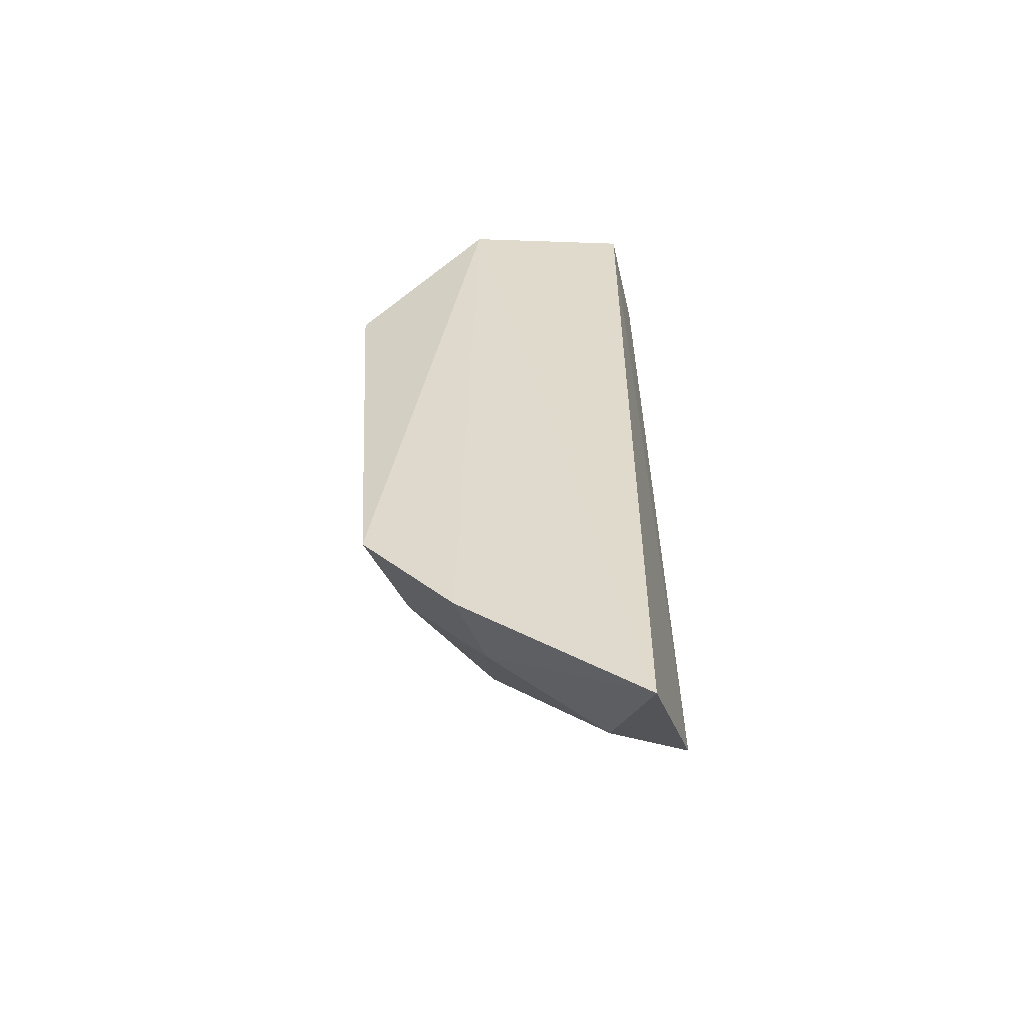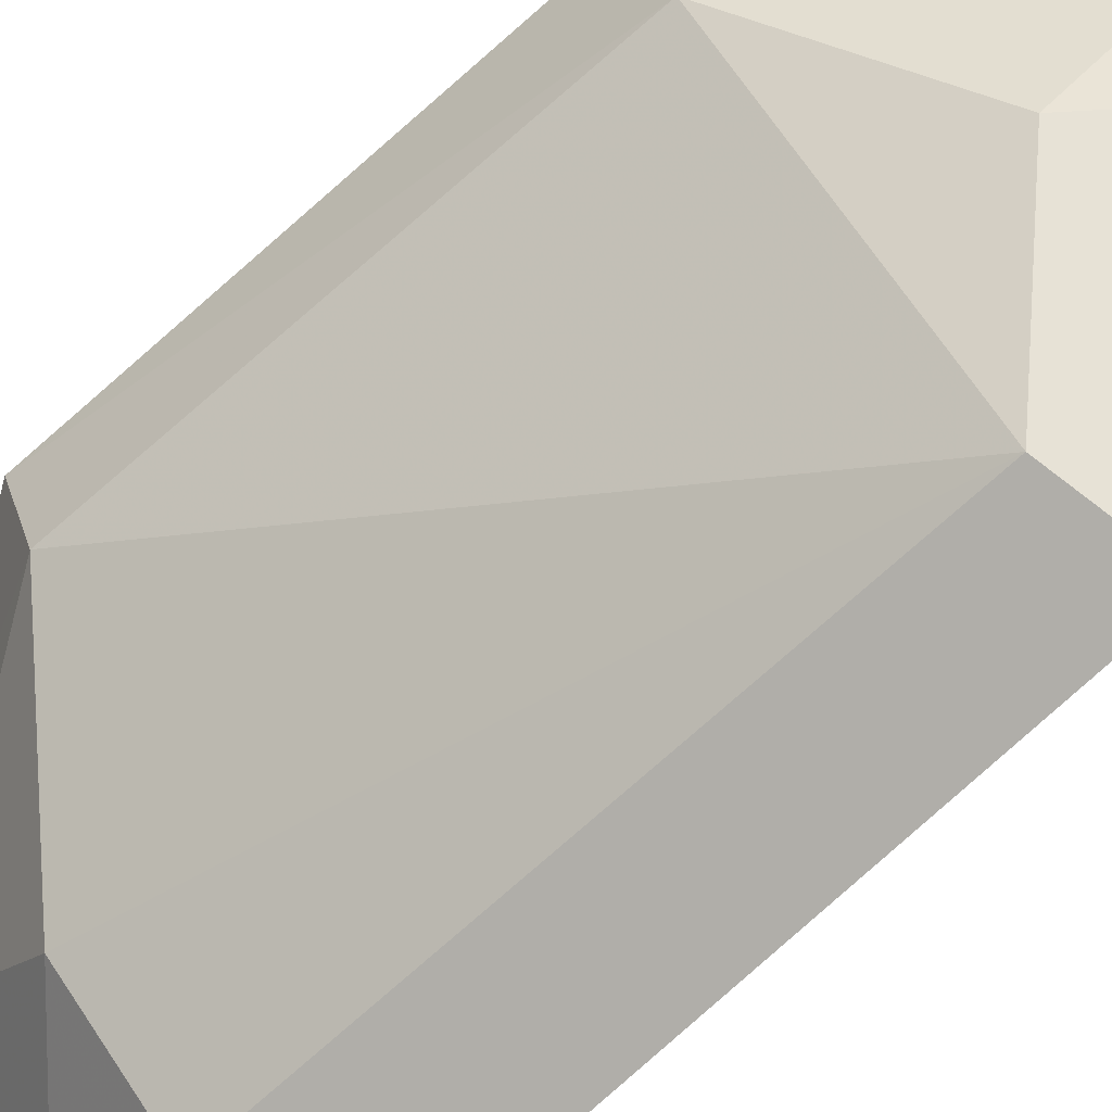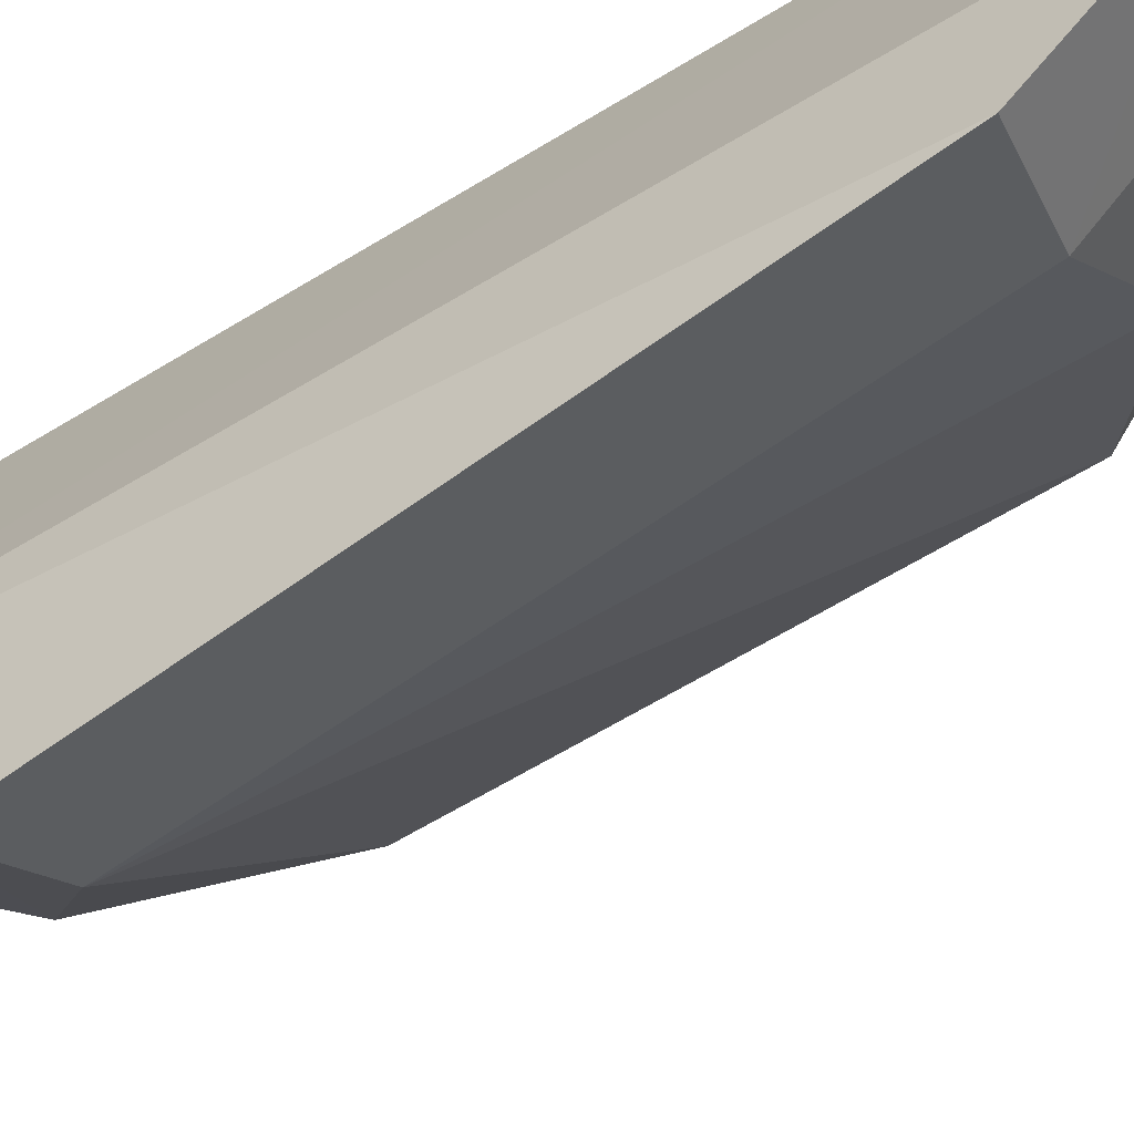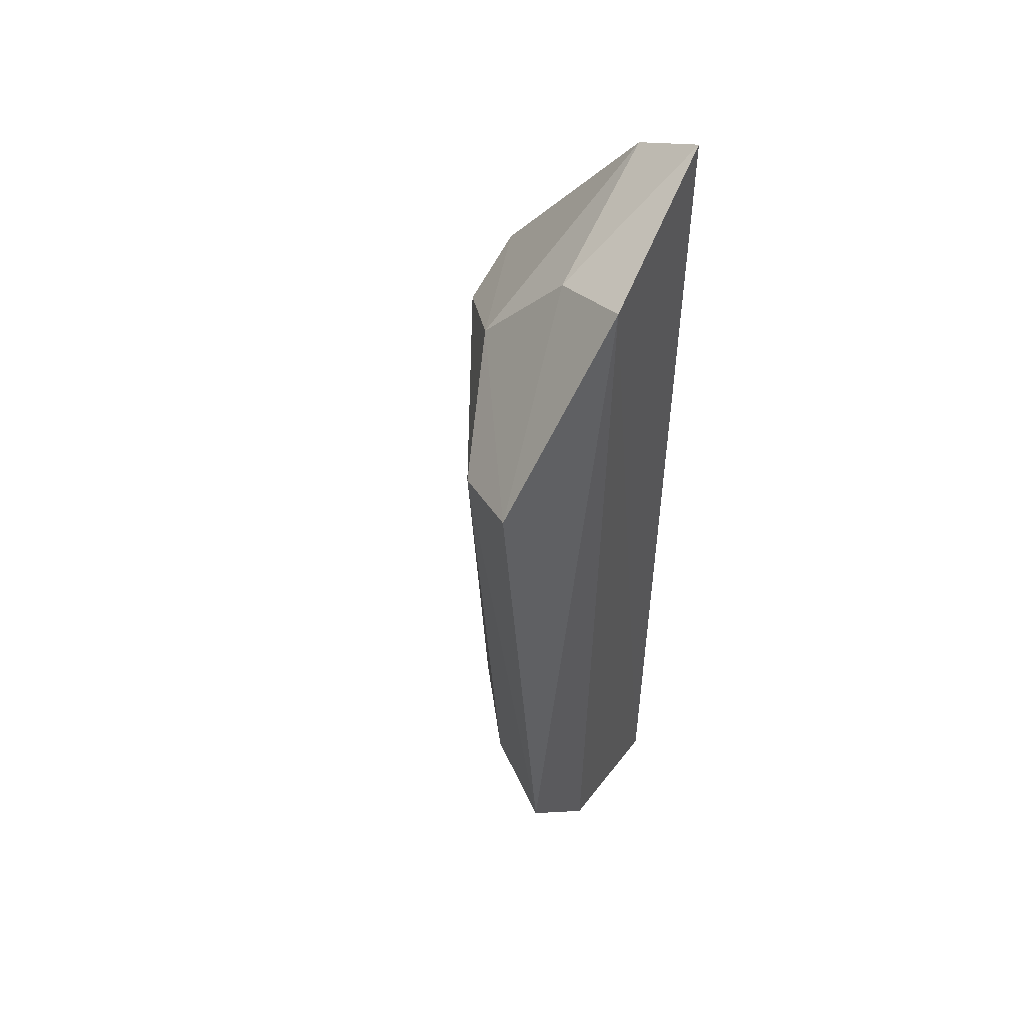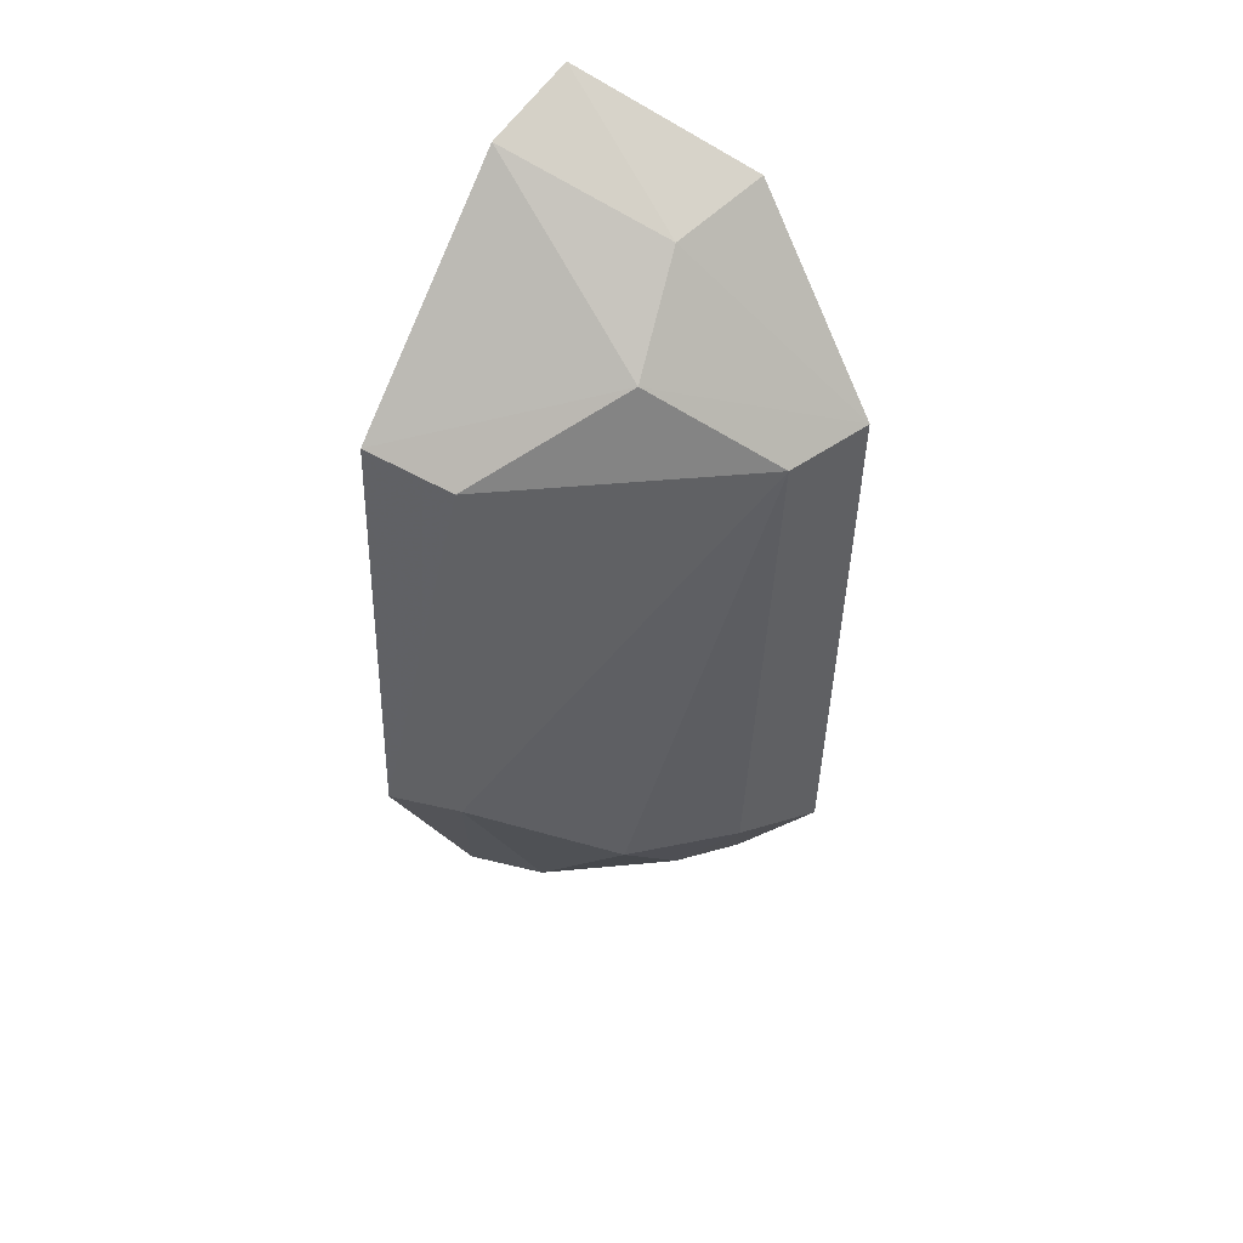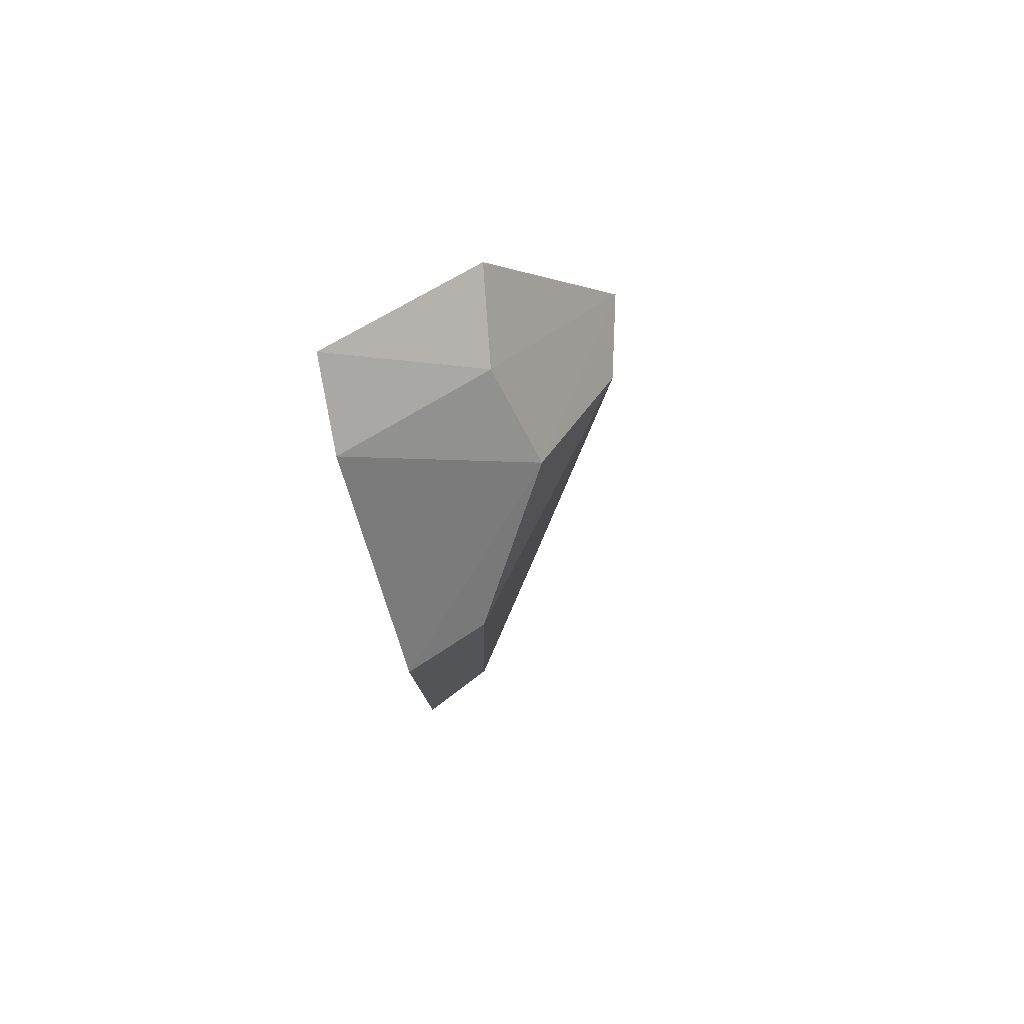
<metadata>
{"format":"obj","ext":"obj","renderer":"f3d","projection":"perspective","resolution":1024,"background":"white","views":[{"elev":-58.2,"azim":93.3,"up":"+Z"},{"elev":-71.7,"azim":-47.3,"up":"+Y"},{"elev":-53.8,"azim":124.9,"up":"+Y"},{"elev":46.7,"azim":42.0,"up":"+Z"},{"elev":40.2,"azim":-53.7,"up":"+Z"},{"elev":79.6,"azim":-110.8,"up":"+Z"}]}
</metadata>
<code>
v -0.8142 -0.02341 -0.6795
v -0.8079 -0.04614 -0.6892
v -0.8156 -0.02443 -0.8052
v -0.809 -0.0477 -0.7946
v -0.8474 -0.03019 -0.7674
v -0.8462 -0.03138 -0.7173
v -0.8501 -0.02029 -0.7683
v -0.8311 -0.02974 -0.7928
v -0.8307 -0.0454 -0.7055
v -0.8345 -0.01992 -0.7928
v -0.849 -0.01995 -0.7141
v -0.8199 -0.04447 -0.7908
v -0.8198 -0.04262 -0.6934
v -0.8108 -0.06389 -0.7142
v -0.8252 -0.02126 -0.6855
v -0.8319 -0.04452 -0.7794
v -0.8083 -0.05937 -0.7817
v -0.821 -0.05959 -0.7166
v -0.8199 -0.05473 -0.779
f 1 2 3
f 3 2 4
f 7 5 6
f 10 1 3
f 10 3 8
f 10 8 5
f 10 5 7
f 11 7 6
f 11 10 7
f 11 6 9
f 12 8 3
f 12 3 4
f 13 2 1
f 14 13 9
f 14 2 13
f 15 1 10
f 15 10 11
f 15 11 9
f 15 13 1
f 15 9 13
f 16 5 8
f 16 8 12
f 17 4 2
f 17 2 14
f 18 14 9
f 18 9 6
f 18 6 5
f 18 5 16
f 18 17 14
f 19 16 12
f 19 12 4
f 19 4 17
f 19 18 16
f 19 17 18

</code>
